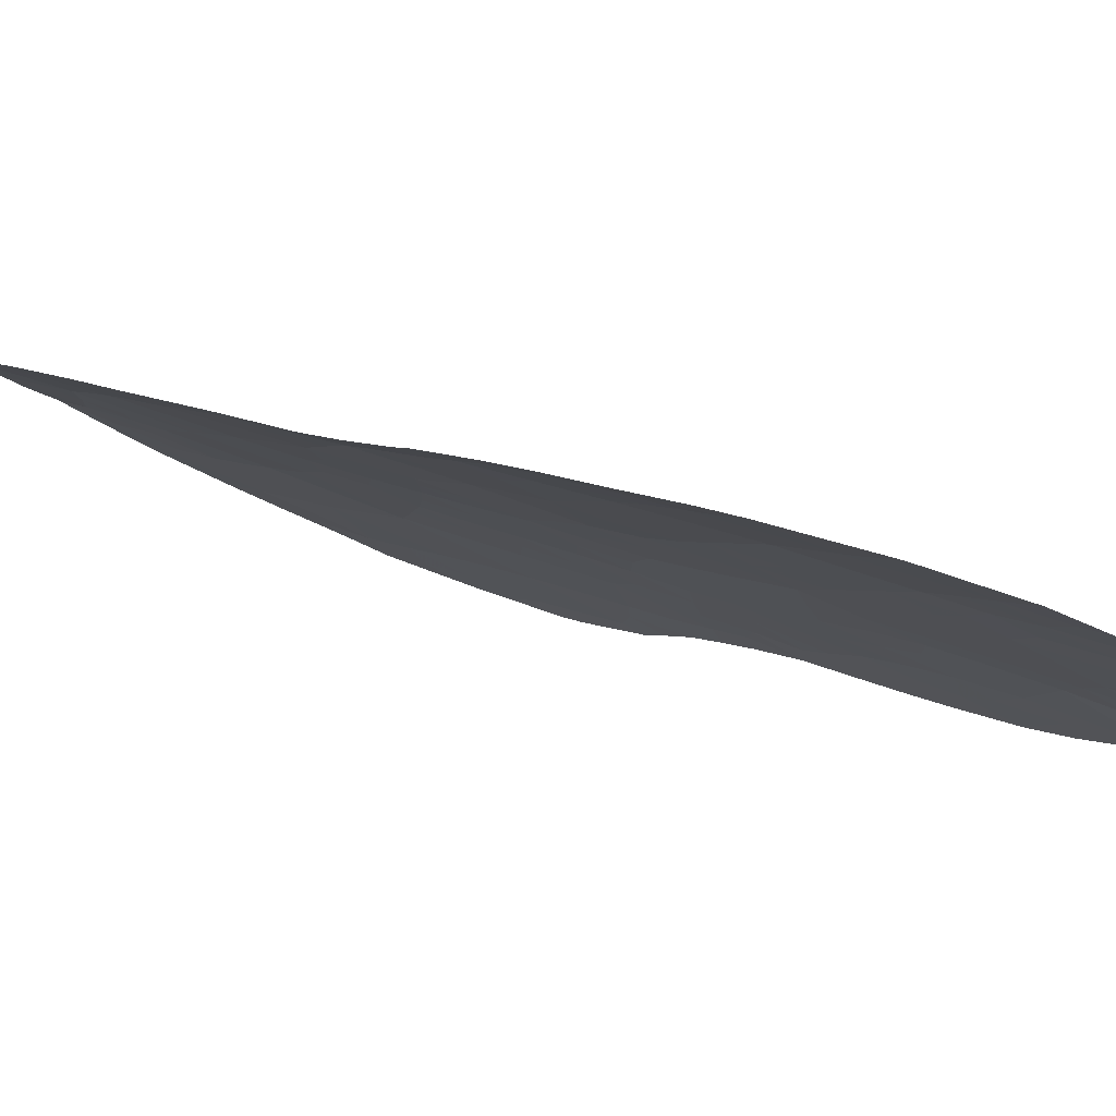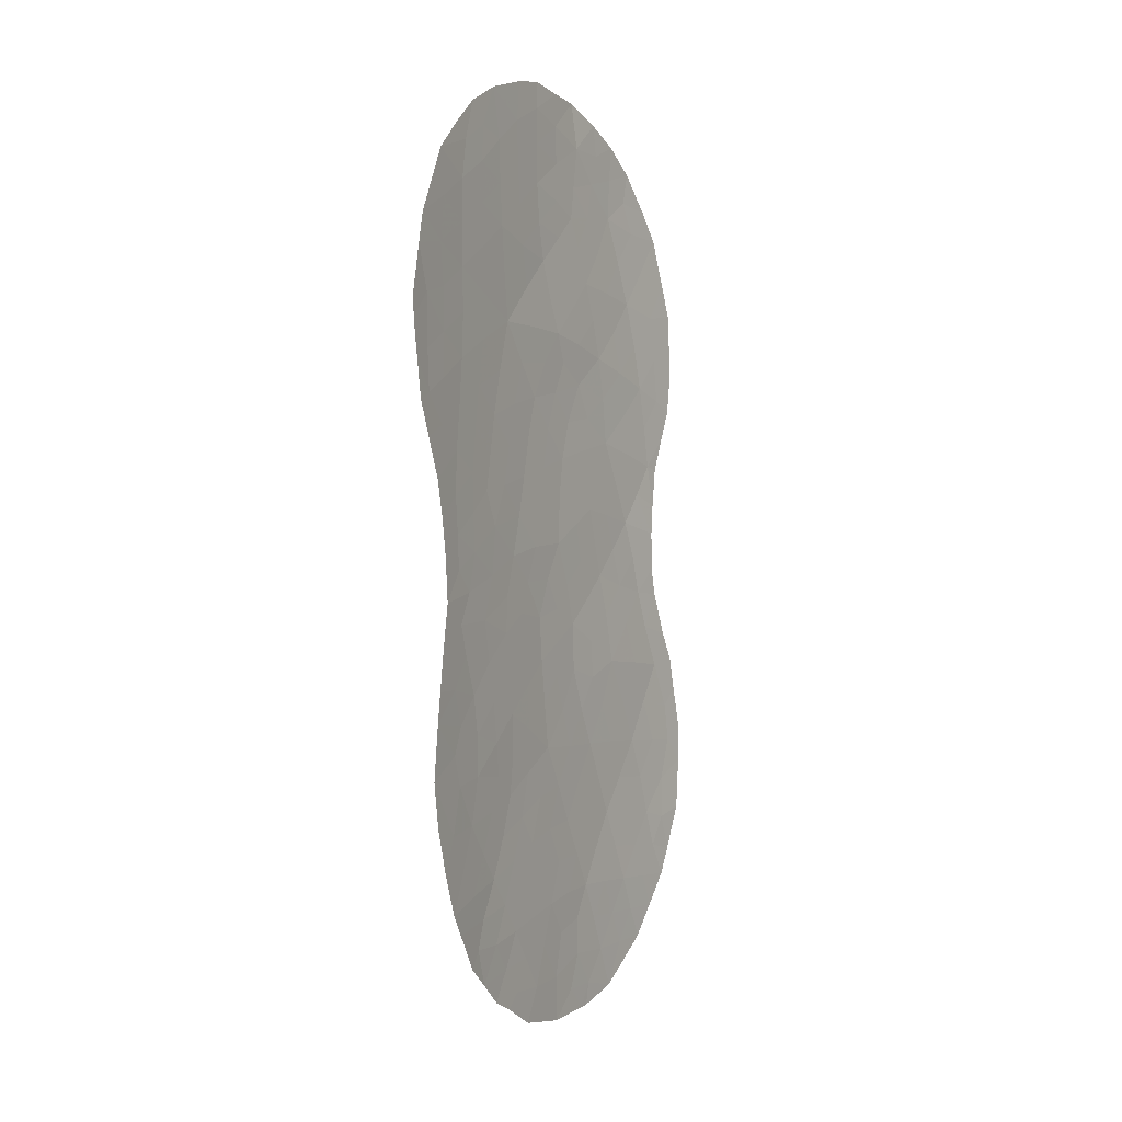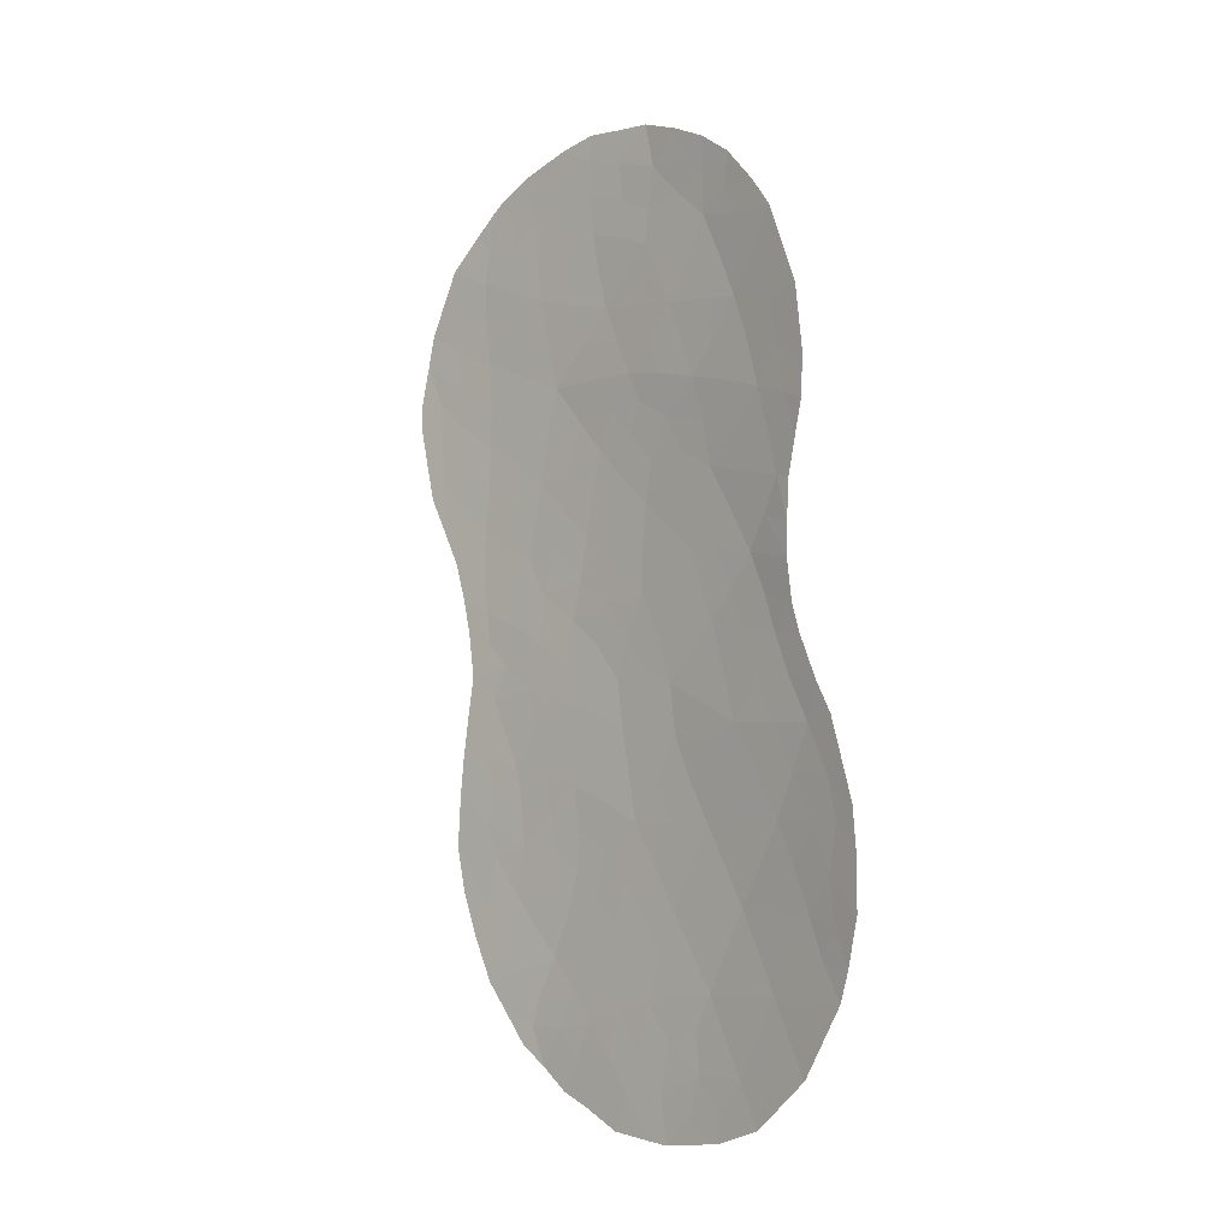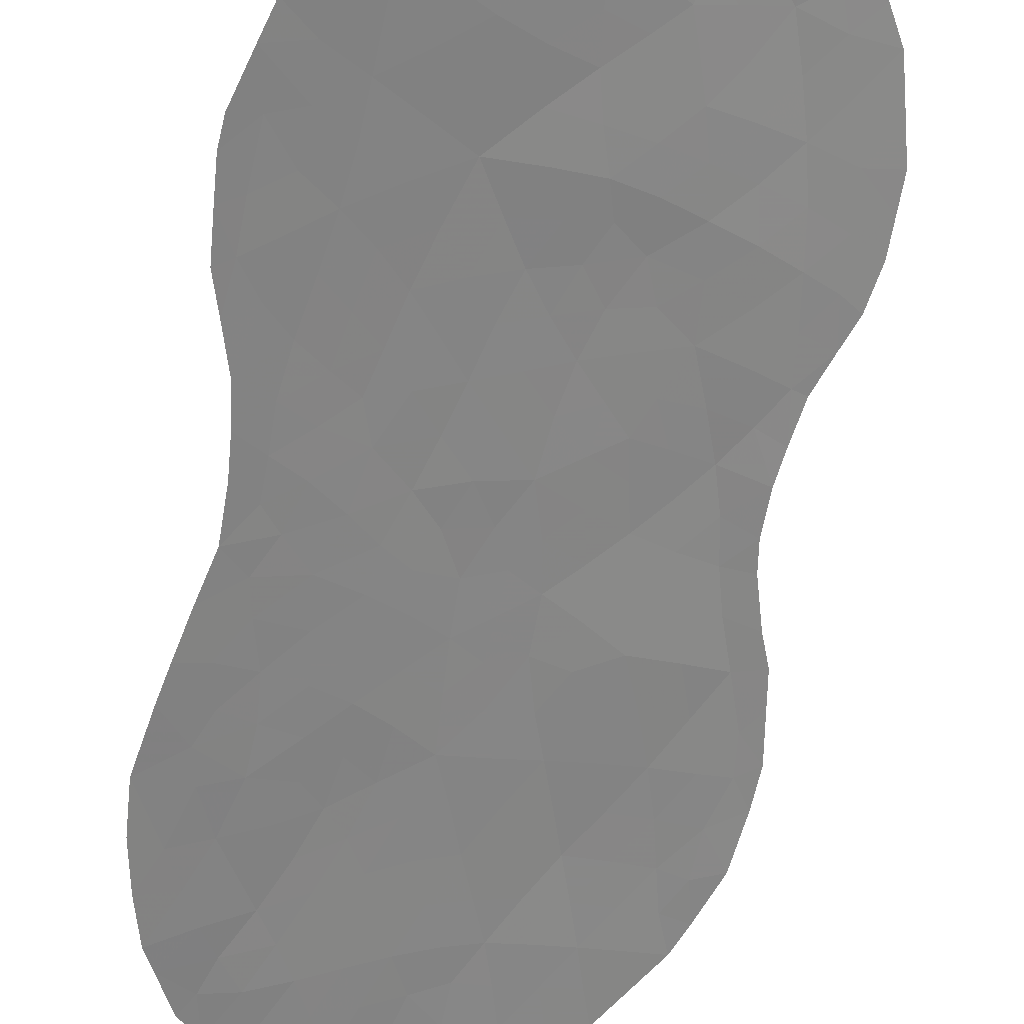
<metadata>
{"format":"obj","ext":"obj","renderer":"f3d","projection":"perspective","resolution":1024,"background":"white","views":[{"elev":16.0,"azim":-44.2,"up":"+Z"},{"elev":0.7,"azim":148.8,"up":"+Y"},{"elev":-9.3,"azim":-104.9,"up":"+Y"},{"elev":-70.5,"azim":165.1,"up":"+Z"}]}
</metadata>
<code>
v 17.49 -24.04 59.79
v 18.19 -26.12 59.41
v 14.28 -27.33 61.7
v 17.61 -13 59.49
v 20.12 -23.24 58.13
v 15.9 -23.71 60.73
v 15 -25.51 61.28
v 18.48 -22.75 59.18
v 14.08 -23.73 61.73
v 12.98 -12.48 61.81
v 20.65 -18.48 57.67
v 18.76 -18.76 58.88
v 16.36 -14.46 60.23
v 20.78 -8.181 57.36
v 20.72 -10.21 57.48
v 22.03 -13.19 56.64
v 14.04 -19.72 61.54
v 12.03 -19.92 62.52
v 19.33 -13.53 58.45
v 18.81 -11.26 58.72
v 17.16 -19.54 59.9
v 19.62 -15.35 58.3
v 15.89 -6.6 60.3
v 17.23 -27.71 60.02
v 12.84 -17.93 62.11
v 13.46 -16.07 61.77
v 14.6 -17.45 61.25
v 14.47 -8.159 61.06
v 17.68 -5.934 59.25
v 16.49 -16.6 60.2
v 12.55 -14.55 62.08
v 12.25 -23.94 62.58
v 19.14 -24.69 58.82
v 15.81 -18.67 60.64
v 18.03 -14.97 59.28
v 17.27 -18.44 59.82
v 14.85 -11.83 60.89
v 16.84 -21.74 60.13
v 17.32 -9.61 59.55
v 20.83 -16.39 57.51
v 16.61 -25.72 60.34
v 13 -21.9 62.16
v 20.89 -14.46 57.46
v 18.47 -20.76 59.1
v 11.35 -22 62.88
v 13.26 -25.61 62.16
v 15.1 -15.73 60.92
v 16.14 -8.397 60.17
v 20.71 -12.3 57.53
v 15.7 -12.56 60.51
v 14.45 -13.99 61.19
v 16.67 -11.35 59.91
v 15.46 -9.964 60.53
v 20.09 -20.17 58.08
v 19.13 -9.012 58.43
v 13.6 -10.3 61.5
v 14.91 -21.83 61.21
v 17.63 -7.759 59.32
v 19.29 -7.008 58.29
v 18.45 -16.9 59.06
v 14.83 -28.11 61.43
v 20.85 -25.25 57.65
v 21.51 -19.98 57.09
v 21.6 -20.71 57.05
v 12.46 -8.512 61.95
v 17.67 -5.293 59.27
v 16.84 -5.415 59.75
v 22.66 -11.58 56.18
v 21.71 -22.01 57.02
v 22.67 -10.98 56.16
v 22.35 -13.37 56.41
v 20.02 -26.68 58.28
v 16.61 -28.73 60.44
v 16.28 -28.79 60.65
v 10.89 -23.94 63.12
v 20.38 -6.309 57.61
v 17.59 -28.54 59.85
v 19.49 -27.18 58.67
v 18.96 -27.72 59.01
v 15.13 -28.7 61.29
v 10.85 -22.64 63.1
v 22.32 -9.181 56.37
v 12.12 -18 62.39
v 11.7 -19.08 62.61
v 12.28 -17.33 62.29
v 12.34 -16.35 62.21
v 11.72 -13.06 62.36
v 11.63 -12.06 62.38
v 11.76 -10.47 62.28
v 12.56 -27.29 62.55
v 13.05 -27.69 62.32
v 21.38 -18.97 57.16
v 21.23 -17.95 57.25
v 21.34 -16.84 57.17
v 18.45 -5.449 58.78
v 12.22 -14.64 62.23
v 16.12 -5.501 60.19
v 21.48 -16 57.05
v 21.53 -23.13 57.15
v 10.88 -21.71 63.05
v 14.92 -28.68 61.4
v 21.67 -15.13 56.91
v 21.66 -7.642 56.77
v 14.39 -6.328 61.02
v 13.87 -28.37 61.94
v 11.5 -25.73 62.96
v 11.35 -19.79 62.78
v 18.41 -28.01 59.35
v 18.66 -25.39 59.12
v 19.57 -25.58 58.55
v 19.61 -24 58.49
v 20.45 -24.21 57.92
v 20.02 -24.94 58.22
v 20.64 -20.85 57.72
v 20.9 -19.98 57.51
v 13.45 -8.436 61.52
v 12.95 -7.802 61.73
v 13.81 -7.671 61.35
v 18.39 -21.76 59.19
v 19.13 -21.39 58.71
v 19 -22.23 58.83
v 19.93 -21.12 58.2
v 20.88 -21.5 57.57
v 16.71 -23.81 60.25
v 17.05 -24.87 60.07
v 16.27 -24.71 60.52
v 14.49 -22.78 61.47
v 13.53 -22.84 61.95
v 13.96 -21.85 61.68
v 22.09 -12.2 56.59
v 22.52 -12.41 56.28
v 13.47 -20.84 61.88
v 12.5 -20.89 62.34
v 12.98 -19.81 62.06
v 14.83 -14.98 61.03
v 15.47 -14.23 60.68
v 15.68 -15.15 60.6
v 20.65 -22.25 57.74
v 18.99 -10.06 58.56
v 19.91 -9.632 57.96
v 19.82 -10.7 58.06
v 17.84 -25.11 59.61
v 18.29 -24.37 59.32
v 17.72 -22.27 59.62
v 17.69 -21.19 59.6
v 19.67 -18.42 58.29
v 19.38 -17.35 58.47
v 20.19 -15.87 57.93
v 20.23 -14.94 57.9
v 20.13 -16.8 57.97
v 19.26 -16.19 58.53
v 22.13 -10.95 56.55
v 22.46 -9.91 56.29
v 21.44 -12.81 57.04
v 21.45 -11.76 57.02
v 20.68 -11.25 57.53
v 21.48 -10.75 56.98
v 16.2 -20.84 60.47
v 16.48 -19.97 60.3
v 17.02 -20.57 60
v 20.9 -23.38 57.59
v 21.22 -24.22 57.39
v 15.84 -21.8 60.69
v 15.33 -20.91 60.96
v 15.7 -16.1 60.6
v 16.47 -15.47 60.19
v 16.8 -7.134 59.8
v 15.45 -24.62 61.01
v 14.56 -24.62 61.5
v 15 -23.69 61.22
v 13.66 -24.68 61.95
v 14.13 -25.55 61.72
v 19.77 -26.27 58.45
v 20.55 -25.76 57.88
v 19.9 -22.11 58.24
v 19.27 -23.04 58.68
v 15.72 -19.84 60.72
v 16.47 -19.1 60.28
v 19.49 -14.52 58.37
v 20.13 -13.94 57.94
v 16.35 -27.65 60.56
v 11.93 -24.87 62.75
v 11.25 -25.06 63.04
v 11.56 -24.14 62.87
v 19.99 -7.641 57.86
v 19.95 -6.79 57.87
v 20.65 -7.263 57.44
v 13.38 -18.76 61.85
v 13.7 -17.73 61.69
v 14.3 -18.5 61.41
v 13.14 -23.82 62.17
v 12.58 -22.93 62.39
v 18.77 -23.72 59.03
v 18.09 -18.31 59.3
v 17.95 -19.12 59.4
v 14.01 -16.78 61.52
v 19.02 -26.29 58.91
v 18.58 -26.99 59.21
v 14.89 -20.09 61.14
v 14.96 -19.15 61.07
v 15.63 -28.13 60.99
v 11.6 -23.07 62.82
v 20.77 -9.184 57.41
v 21.53 -8.713 56.89
v 21.61 -9.741 56.87
v 19.27 -20.42 58.59
v 19.99 -12.88 58.01
v 19.11 -12.46 58.56
v 19.84 -11.79 58.08
v 17.96 -23.34 59.51
v 12.06 -21.96 62.57
v 12.5 -18.87 62.28
v 13.1 -17 61.96
v 18.17 -12.2 59.13
v 18.48 -13.22 58.96
v 12.22 -12.77 62.14
v 12.55 -10.58 61.95
v 12.06 -9.631 62.14
v 13.02 -9.437 61.73
v 17.81 -20.14 59.5
v 18.62 -19.74 58.99
v 17.74 -26.88 59.7
v 16.93 -26.74 60.18
v 17.4 -25.92 59.88
v 16.93 -17.49 59.98
v 17.5 -16.68 59.61
v 17.81 -17.56 59.47
v 19.98 -8.611 57.88
v 12.3 -15.59 62.22
v 13.76 -26.46 61.93
v 13.41 -27.29 62.13
v 12.91 -26.48 62.35
v 20.77 -17.22 57.56
v 12.74 -13.53 61.96
v 11.96 -13.79 62.3
v 14.62 -12.85 61.05
v 13.65 -13.22 61.53
v 13.88 -12.14 61.37
v 16.84 -6.211 59.76
v 16.67 -8.958 59.89
v 17.52 -8.693 59.41
v 17.68 -6.815 59.27
v 14.19 -11.1 61.22
v 14.54 -10.11 61.02
v 15.13 -10.88 60.73
v 15.41 -8.282 60.56
v 15.82 -9.107 60.34
v 14.94 -9.131 60.81
v 16.72 -12.83 59.97
v 16.4 -12.07 60.11
v 17.21 -12.11 59.66
v 16.39 -9.807 60.05
v 20.78 -13.37 57.5
v 18.23 -9.352 58.99
v 18.39 -8.383 58.87
v 15.82 -25.57 60.8
v 16.13 -26.54 60.66
v 15.4 -26.32 61.08
v 15.19 -5.897 60.62
v 14.42 -20.87 61.4
v 20.92 -15.48 57.44
v 12.76 -24.77 62.37
v 21.04 -6.955 57.19
v 15.2 -18.08 60.95
v 14.36 -15.87 61.3
v 14.88 -16.52 61.06
v 13.92 -15.08 61.5
v 15.49 -17.07 60.75
v 16.07 -17.67 60.46
v 15.23 -7.392 60.66
v 13.66 -6.919 61.39
v 14.45 -7.175 61.04
v 15.06 -6.655 60.71
v 16.13 -13.53 60.32
v 17.01 -13.74 59.84
v 15.29 -13.4 60.75
v 20.44 -19.21 57.82
v 13.36 -14.29 61.7
v 17.31 -15.74 59.71
v 17.18 -14.72 59.76
v 18.88 -15.2 58.76
v 18.69 -14.23 58.86
v 15.35 -27.24 61.12
v 14.63 -26.41 61.49
v 12.03 -26.51 62.75
v 12.39 -25.67 62.56
v 21.98 -8.38 56.58
v 15.77 -11.55 60.4
v 16.06 -10.67 60.23
v 17.66 -11.28 59.36
v 17.02 -10.5 59.72
v 18.02 -10.35 59.16
v 11.15 -20.61 62.9
v 21.49 -13.89 57.03
v 22.03 -14.18 56.65
v 19.47 -19.43 58.45
v 14.01 -9.243 61.3
v 17.85 -13.97 59.36
v 18.09 -27.66 59.52
v 12.37 -11.71 62.06
v 11.69 -11.28 62.33
v 13.25 -11.38 61.68
v 15.43 -22.75 60.96
v 16.33 -22.76 60.45
v 16.5 -18.25 60.24
v 18.48 -7.407 58.8
v 19.22 -8.013 58.35
v 19.53 -5.813 58.13
v 18.54 -6.404 58.73
v 18.23 -15.93 59.18
v 17.16 -22.95 59.97
v 16.78 -8.068 59.8
v 16.03 -7.607 60.23
v 12.99 -15.32 61.93
v 18.73 -17.88 58.89
v 20.33 -17.73 57.87
v 11.52 -21.09 62.77
f 197 109 110
f 111 112 113
f 114 115 64
f 69 123 64
f 116 117 118
f 119 120 121
f 29 67 66
f 122 114 123
f 124 125 126
f 127 128 129
f 130 68 131
f 132 133 134
f 135 136 137
f 161 69 99
f 139 140 141
f 142 143 109
f 144 145 119
f 146 147 316
f 148 149 261
f 148 150 151
f 152 70 68
f 130 154 155
f 156 157 155
f 158 159 160
f 161 162 112
f 158 163 164
f 165 137 166
f 168 169 170
f 171 169 172
f 121 175 176
f 159 177 178
f 179 180 149
f 283 181 201
f 182 183 184
f 185 186 187
f 24 77 73
f 188 189 190
f 128 191 192
f 193 176 111
f 36 194 195
f 213 196 189
f 2 197 198
f 199 200 177
f 61 201 80
f 203 204 205
f 206 122 120
f 207 208 209
f 193 143 210
f 157 205 153
f 192 202 211
f 25 212 83
f 26 213 86
f 214 208 215
f 300 216 88
f 220 195 221
f 222 223 224
f 225 226 227
f 140 228 203
f 230 231 232
f 188 134 212
f 29 66 95
f 234 235 216
f 236 237 238
f 29 239 67
f 240 312 241
f 167 239 242
f 243 244 245
f 246 247 248
f 249 250 251
f 240 252 247
f 133 211 317
f 154 294 253
f 16 71 295
f 40 98 94
f 173 72 78
f 161 99 162
f 254 241 255
f 126 256 168
f 207 253 180
f 142 224 125
f 257 258 256
f 145 160 220
f 316 150 233
f 164 260 199
f 129 132 260
f 40 261 98
f 262 191 171
f 45 81 100
f 264 200 190
f 265 266 196
f 265 267 135
f 266 165 268
f 61 80 101
f 268 269 264
f 118 271 272
f 270 272 273
f 156 209 141
f 274 249 275
f 274 136 276
f 217 89 218
f 223 181 257
f 278 267 314
f 279 166 280
f 179 281 282
f 50 276 236
f 283 284 258
f 3 61 105
f 232 285 286
f 230 172 284
f 82 204 287
f 18 107 84
f 278 234 237
f 50 288 250
f 289 288 245
f 251 290 214
f 291 289 252
f 291 292 290
f 18 133 317
f 296 146 277
f 297 219 116
f 24 299 77
f 282 298 215
f 280 275 298
f 262 286 182
f 222 198 299
f 77 299 108
f 217 300 301
f 217 302 300
f 243 238 302
f 297 248 244
f 139 292 254
f 206 221 296
f 303 163 304
f 127 303 170
f 36 178 305
f 305 269 225
f 306 307 255
f 307 185 228
f 59 309 308
f 309 306 242
f 25 83 85
f 151 310 281
f 226 279 310
f 61 283 201
f 315 194 227
f 124 304 311
f 210 311 144
f 173 197 110
f 197 2 109
f 110 109 33
f 33 111 113
f 111 5 112
f 113 112 62
f 114 54 115
f 64 115 63
f 123 114 64
f 28 116 118
f 116 65 117
f 118 117 271
f 8 119 121
f 119 44 120
f 121 120 175
f 122 54 114
f 6 124 126
f 124 1 125
f 126 125 41
f 57 127 129
f 127 9 128
f 129 128 42
f 68 130 152
f 16 130 131
f 131 71 16
f 17 132 134
f 132 42 133
f 134 133 18
f 47 135 137
f 135 51 136
f 137 136 13
f 69 138 123
f 161 138 69
f 20 139 141
f 139 55 140
f 141 140 15
f 2 142 109
f 142 1 143
f 109 143 33
f 8 144 119
f 144 38 145
f 119 145 44
f 11 146 316
f 146 12 315
f 40 148 261
f 148 22 149
f 261 149 43
f 22 148 151
f 148 40 150
f 151 150 147
f 153 70 152
f 152 130 155
f 130 16 154
f 155 154 49
f 49 156 155
f 156 15 157
f 155 157 152
f 38 158 160
f 158 177 159
f 160 159 21
f 5 161 112
f 112 162 62
f 177 158 164
f 158 38 163
f 164 163 57
f 30 165 166
f 165 47 137
f 166 137 13
f 167 58 312
f 313 167 312
f 6 168 170
f 168 7 169
f 170 169 9
f 46 171 172
f 171 9 169
f 172 169 7
f 174 72 173
f 110 33 113
f 174 113 62
f 174 173 110
f 8 121 176
f 176 175 5
f 21 159 178
f 178 177 34
f 22 179 149
f 179 19 180
f 149 180 43
f 73 181 24
f 201 181 74
f 73 74 181
f 32 182 184
f 184 183 75
f 14 185 187
f 185 59 186
f 187 186 76
f 263 187 76
f 17 188 190
f 188 25 189
f 190 189 27
f 42 128 192
f 128 9 191
f 192 191 32
f 33 193 111
f 193 8 176
f 111 176 5
f 21 36 195
f 195 194 12
f 25 213 189
f 213 26 196
f 189 196 27
f 78 197 173
f 197 78 198
f 79 198 78
f 199 17 200
f 177 200 34
f 201 74 80
f 202 32 184
f 202 184 75
f 202 75 81
f 15 203 205
f 203 14 204
f 205 204 82
f 44 206 120
f 206 54 122
f 120 122 175
f 49 207 209
f 207 19 208
f 209 208 20
f 8 193 210
f 193 33 143
f 210 143 1
f 147 146 315
f 147 315 60
f 157 15 205
f 153 205 82
f 153 152 157
f 42 192 211
f 192 32 202
f 211 202 45
f 84 212 18
f 212 84 83
f 85 213 25
f 213 85 86
f 4 214 215
f 214 20 208
f 215 208 19
f 216 87 88
f 219 218 65
f 44 220 221
f 220 21 195
f 221 195 12
f 5 175 138
f 138 161 5
f 2 222 224
f 222 24 223
f 224 223 41
f 36 225 227
f 225 30 226
f 227 226 60
f 15 140 203
f 140 55 228
f 203 228 14
f 314 86 229
f 86 314 26
f 31 314 229
f 229 96 31
f 46 230 232
f 230 3 231
f 90 231 91
f 90 232 231
f 25 188 212
f 188 17 134
f 212 134 18
f 92 11 93
f 94 233 40
f 233 94 93
f 96 235 31
f 234 31 235
f 216 235 87
f 37 236 238
f 236 51 237
f 238 237 10
f 97 239 23
f 239 97 67
f 39 240 241
f 240 48 312
f 241 312 58
f 58 167 242
f 242 239 29
f 37 243 245
f 243 56 244
f 245 244 53
f 28 246 248
f 246 48 247
f 248 247 53
f 4 249 251
f 249 50 250
f 251 250 52
f 48 240 247
f 240 39 252
f 247 252 53
f 133 42 211
f 317 211 45
f 49 154 253
f 154 16 294
f 253 294 43
f 55 254 255
f 254 39 241
f 255 241 58
f 6 126 168
f 126 41 256
f 168 256 7
f 19 207 180
f 207 49 253
f 180 253 43
f 1 142 125
f 142 2 224
f 125 224 41
f 41 257 256
f 257 283 258
f 256 258 7
f 44 145 220
f 145 38 160
f 220 160 21
f 93 316 233
f 316 147 150
f 233 150 40
f 259 97 23
f 177 164 199
f 164 57 260
f 199 260 17
f 57 129 260
f 129 42 132
f 260 132 17
f 102 261 43
f 261 102 98
f 46 262 171
f 262 32 191
f 171 191 9
f 14 187 103
f 263 103 187
f 27 264 190
f 264 34 200
f 190 200 17
f 26 265 196
f 265 47 266
f 196 266 27
f 47 265 135
f 265 26 267
f 135 267 51
f 27 266 268
f 266 47 165
f 268 165 30
f 27 268 264
f 268 30 269
f 264 269 34
f 28 270 246
f 270 23 313
f 246 313 48
f 28 118 272
f 272 271 104
f 23 270 273
f 270 28 272
f 273 272 104
f 273 259 23
f 259 273 104
f 3 105 231
f 91 231 105
f 15 156 141
f 156 49 209
f 141 209 20
f 13 274 275
f 274 50 249
f 275 249 4
f 50 274 276
f 274 13 136
f 276 136 51
f 54 277 115
f 63 115 92
f 41 223 257
f 223 24 181
f 257 181 283
f 31 278 314
f 278 51 267
f 35 279 280
f 279 30 166
f 280 166 13
f 19 179 282
f 179 22 281
f 282 281 35
f 37 50 236
f 236 276 51
f 283 3 284
f 258 284 7
f 61 101 105
f 46 232 286
f 232 90 285
f 286 285 106
f 3 230 284
f 230 46 172
f 284 172 7
f 14 103 204
f 287 204 103
f 51 278 237
f 278 31 234
f 237 234 10
f 50 37 288
f 250 288 52
f 53 289 245
f 289 52 288
f 245 288 37
f 4 251 214
f 251 52 290
f 214 290 20
f 39 291 252
f 291 52 289
f 252 289 53
f 52 291 290
f 291 39 292
f 290 292 20
f 107 18 293
f 317 293 18
f 295 294 16
f 43 294 102
f 295 102 294
f 54 296 277
f 296 12 146
f 277 146 11
f 28 297 116
f 297 56 219
f 116 219 65
f 19 282 215
f 282 35 298
f 215 298 4
f 35 280 298
f 280 13 275
f 298 275 4
f 32 262 182
f 262 46 286
f 182 286 106
f 183 182 106
f 24 222 299
f 222 2 198
f 299 198 79
f 299 79 108
f 300 88 301
f 216 300 10
f 301 89 217
f 300 302 10
f 56 243 302
f 243 37 238
f 302 238 10
f 56 297 244
f 297 28 248
f 244 248 53
f 55 139 254
f 139 20 292
f 254 292 39
f 54 206 296
f 206 44 221
f 296 221 12
f 6 303 304
f 303 57 163
f 304 163 38
f 9 127 170
f 127 57 303
f 170 303 6
f 36 21 178
f 305 178 34
f 36 305 225
f 305 34 269
f 225 269 30
f 58 306 255
f 306 59 307
f 255 307 55
f 55 307 228
f 307 59 185
f 228 185 14
f 59 308 186
f 186 308 76
f 95 309 29
f 308 309 95
f 29 309 242
f 309 59 306
f 242 306 58
f 22 151 281
f 151 60 310
f 281 310 35
f 60 226 310
f 226 30 279
f 310 279 35
f 60 151 147
f 61 3 283
f 60 315 227
f 315 12 194
f 227 194 36
f 1 124 311
f 124 6 304
f 311 304 38
f 8 210 144
f 210 1 311
f 144 311 38
f 313 23 167
f 10 234 216
f 270 313 246
f 313 312 48
f 56 217 219
f 218 219 217
f 314 267 26
f 217 56 302
f 167 23 239
f 110 113 174
f 45 202 81
f 11 316 93
f 277 11 92
f 115 277 92
f 100 293 317
f 175 122 123
f 100 317 45
f 138 175 123

</code>
